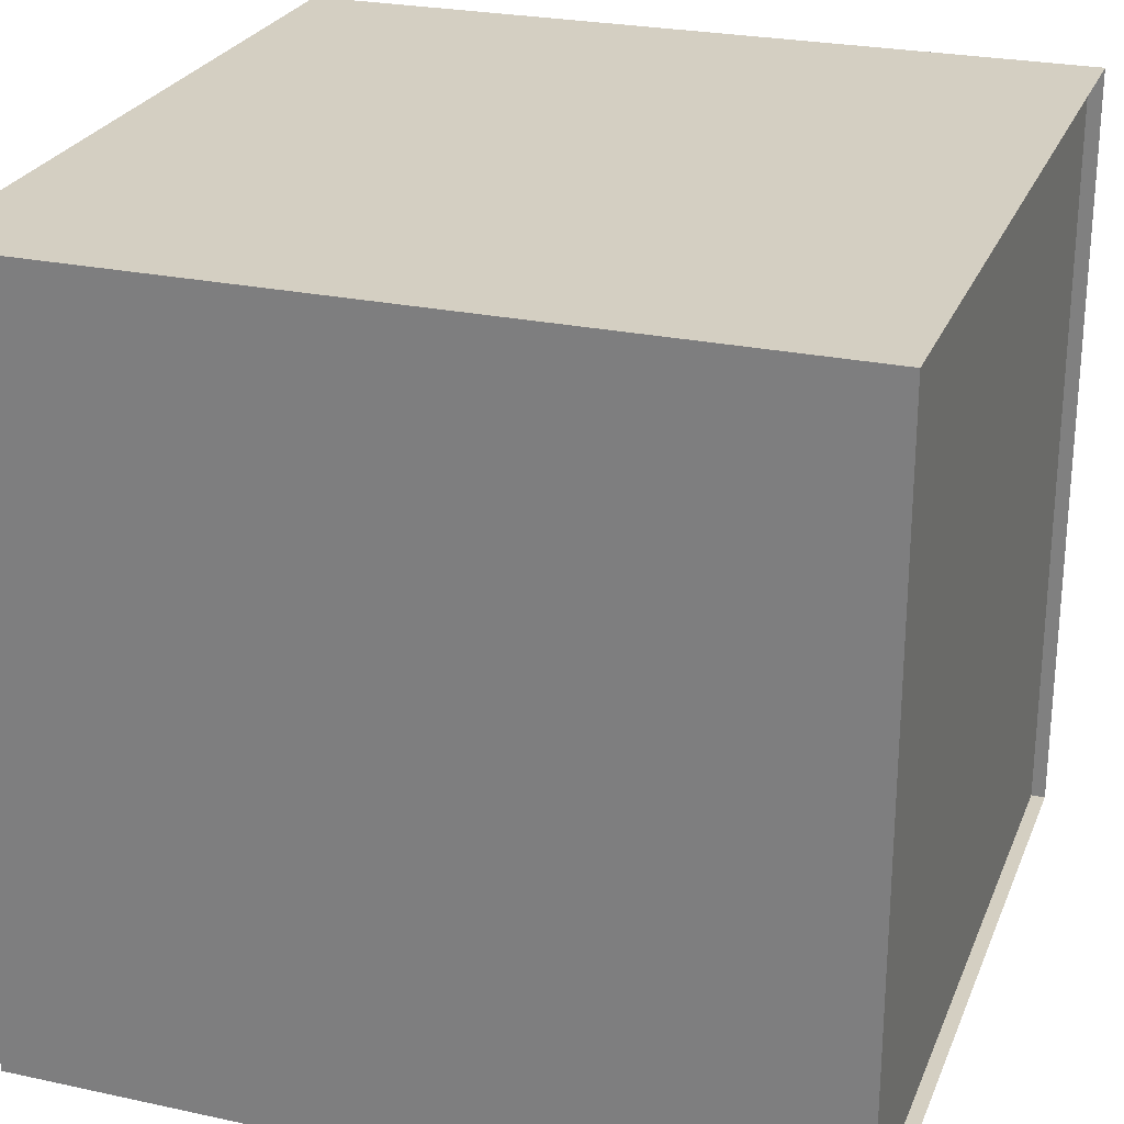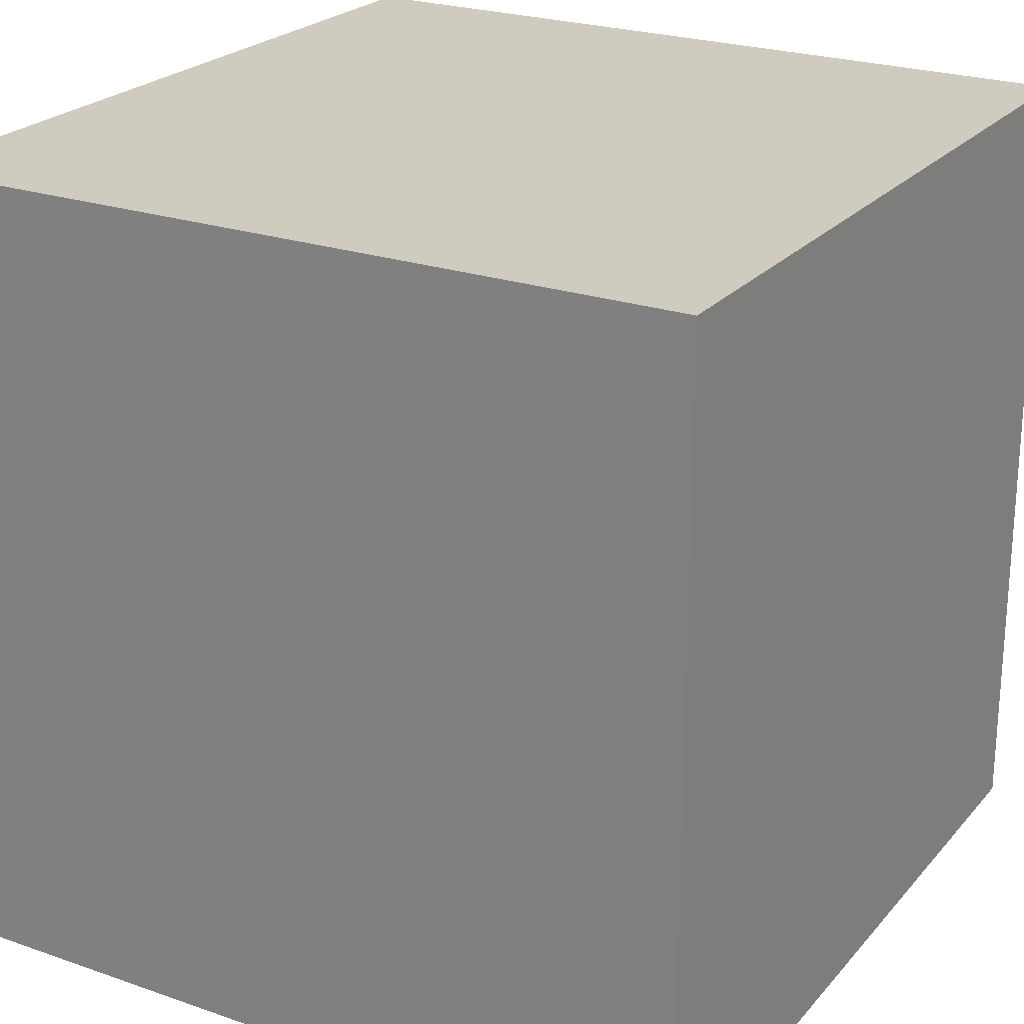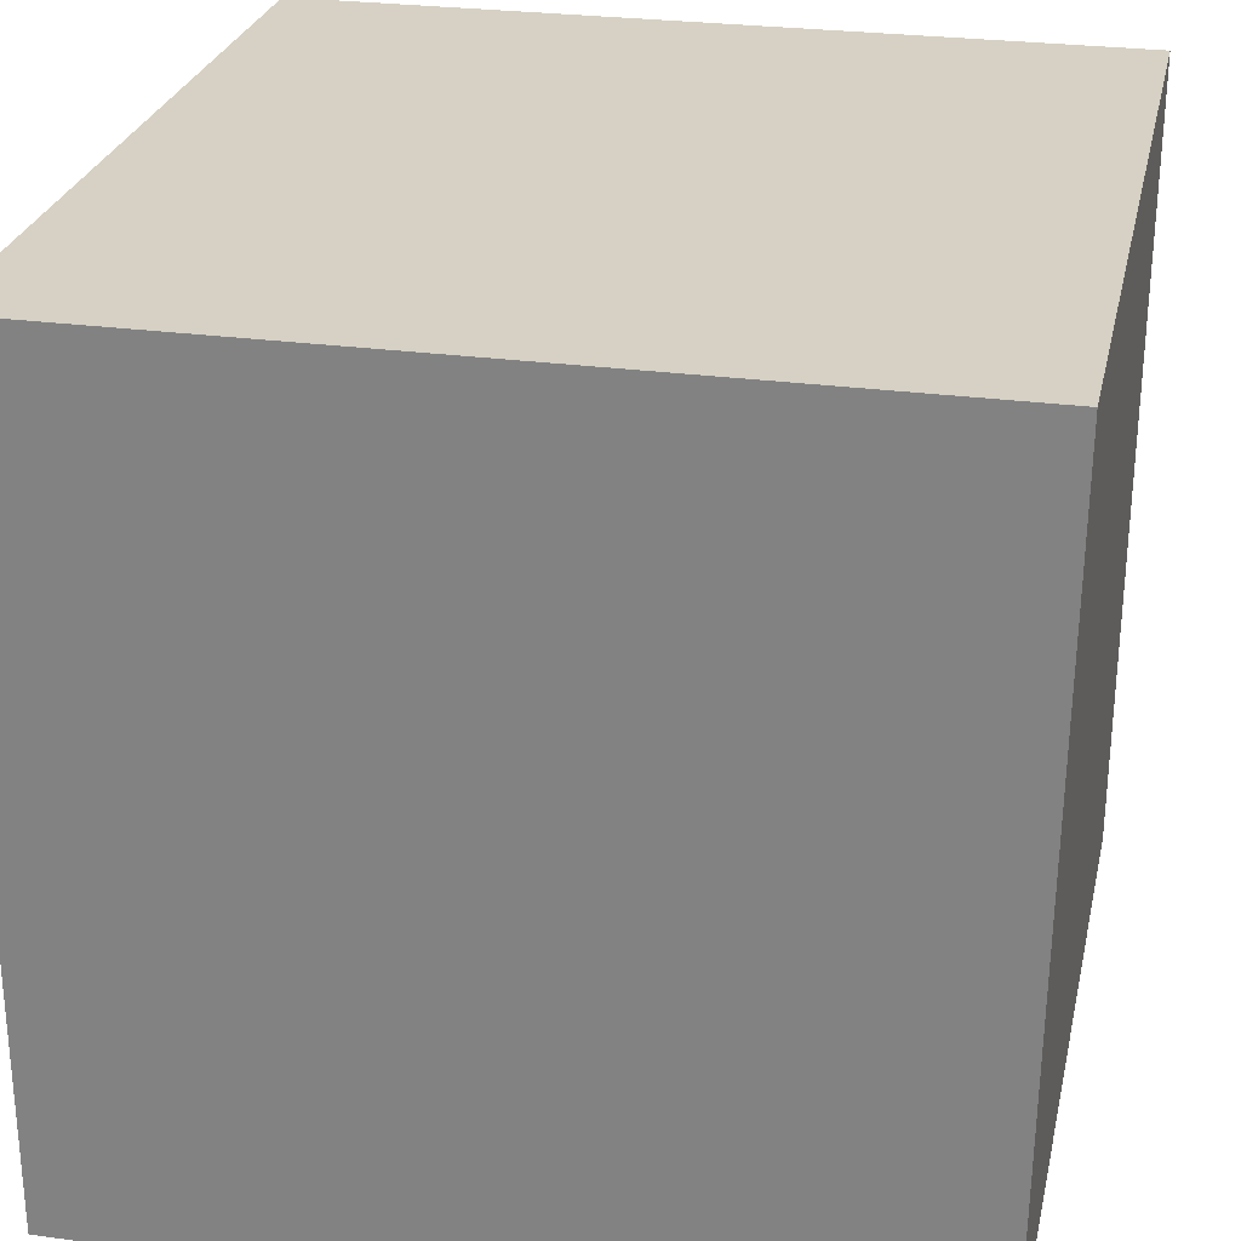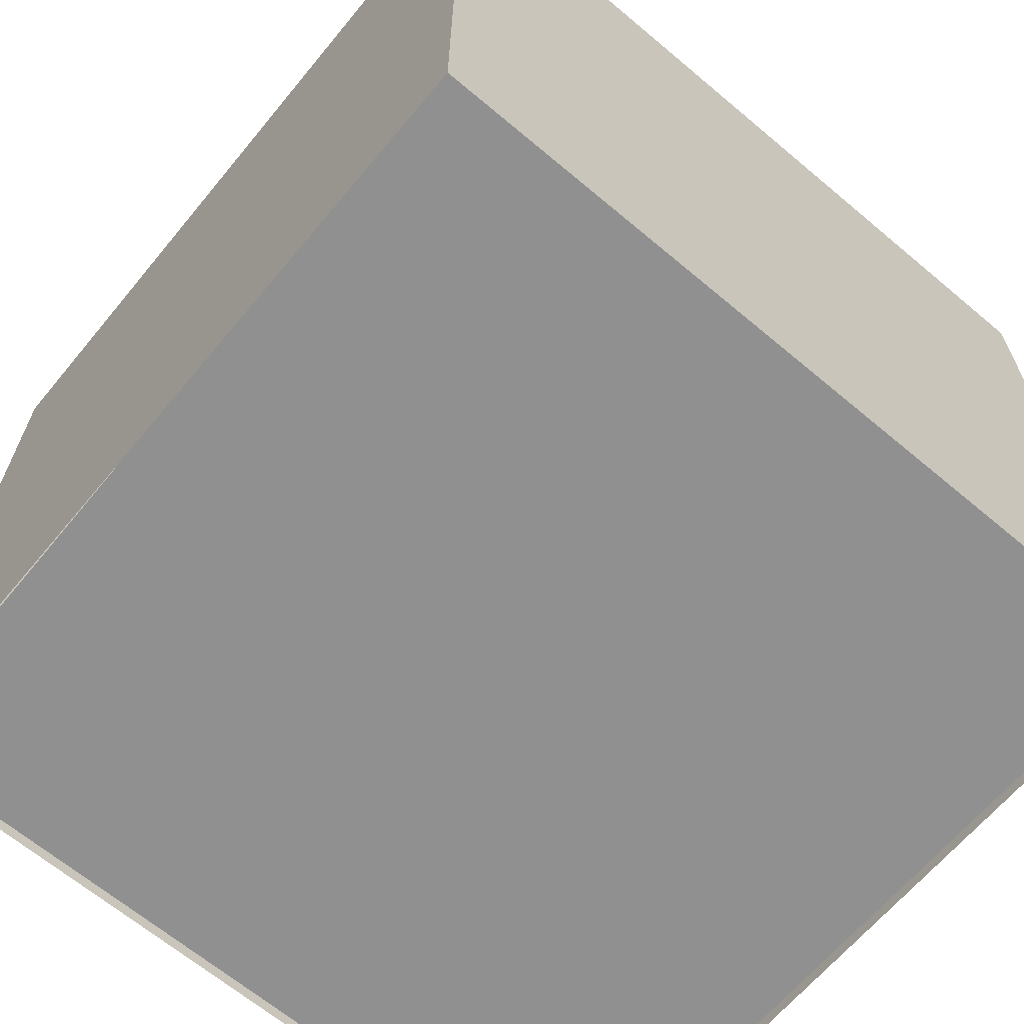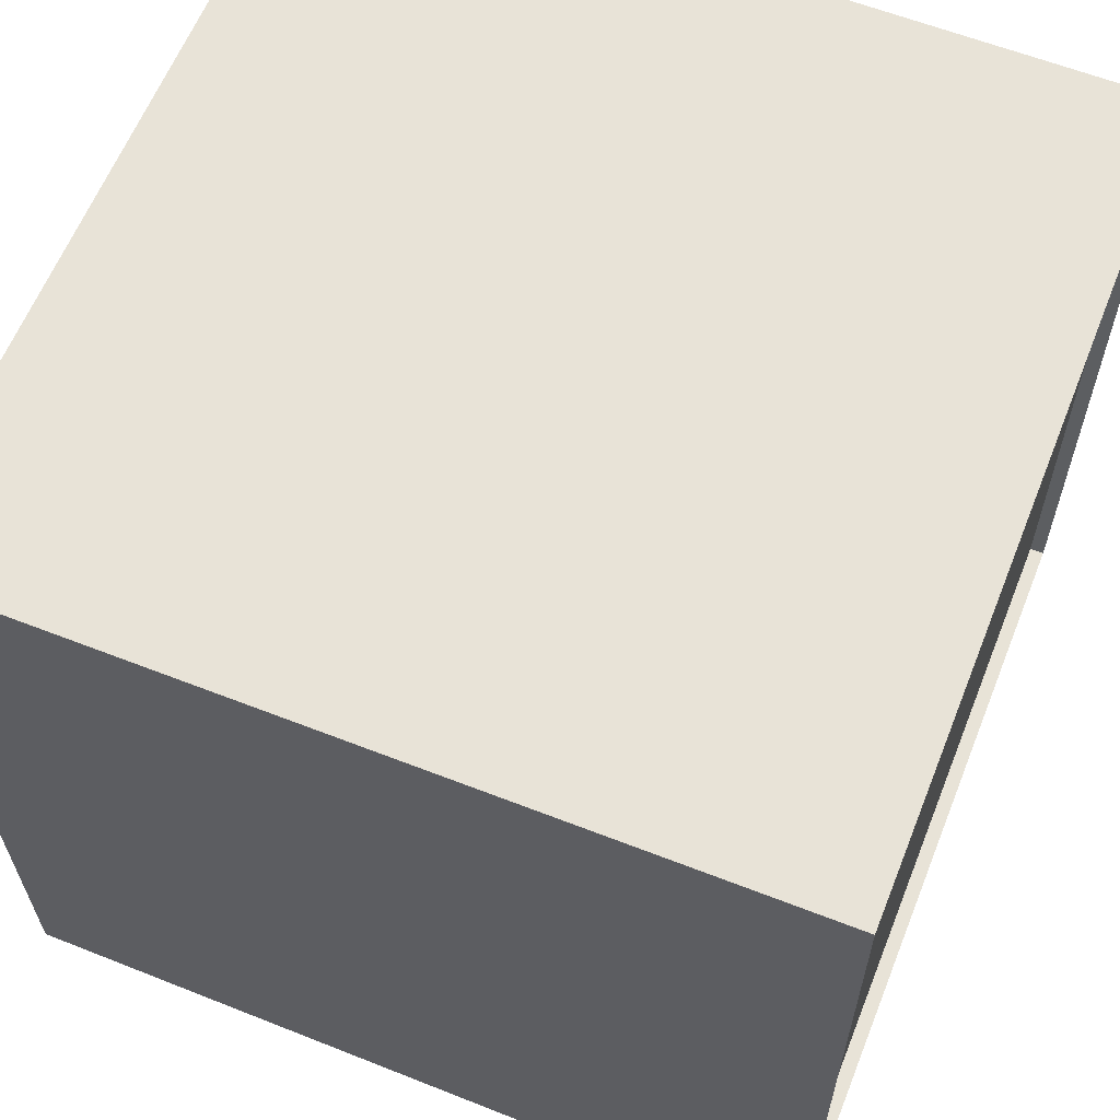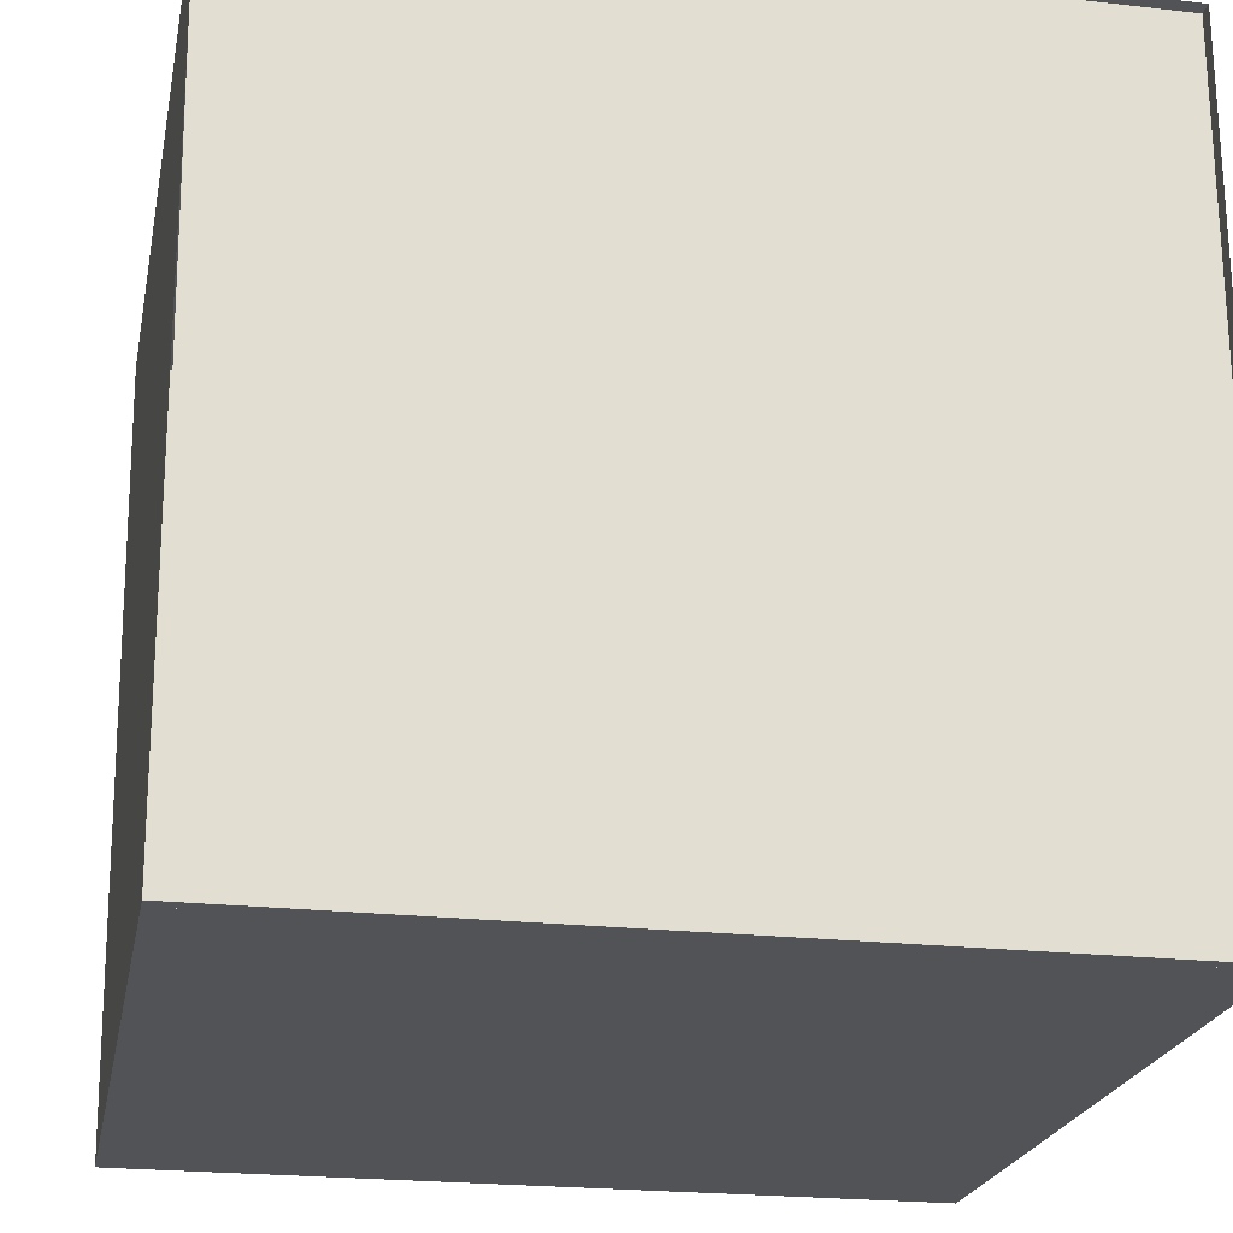
<metadata>
{"format":"obj","ext":"obj","renderer":"f3d","projection":"perspective","resolution":1024,"background":"white","views":[{"elev":25.6,"azim":108.8,"up":"+Y"},{"elev":23.7,"azim":-59.9,"up":"+Z"},{"elev":26.8,"azim":12.0,"up":"+Y"},{"elev":-65.8,"azim":139.8,"up":"+Z"},{"elev":61.5,"azim":111.7,"up":"+Y"},{"elev":-22.4,"azim":168.9,"up":"+Y"}]}
</metadata>
<code>
o CornellBox-Original
v 552.8 0 0
v 0 0 0
v 0 4.2e-05 559.2
v 549.6 4.2e-05 559.2
v 556 548.8 -4.1e-05
v 556 548.8 559.2
v 0 548.8 559.2
v 0 548.8 -4.1e-05
v 549.6 4.2e-05 559.2
v 0 4.2e-05 559.2
v 0 548.8 559.2
v 556 548.8 559.2
v 556 548.8 10
v 0 548.8 10
v 0 1e-06 10
v 549.6 1e-06 10
v 0 4.2e-05 559.2
v 0 0 0
v 0 548.8 -4.1e-05
v 0 548.8 559.2
v 552.8 0 0
v 549.6 4.2e-05 559.2
v 556 548.8 559.2
v 556 548.8 -4.1e-05
v 130 165 65
v 82 165 225
v 240 165 272
v 290 165 114
v 290 9e-06 114
v 290 165 114
v 240 165 272
v 240 2.1e-05 272
v 130 5e-06 65
v 130 165 65
v 290 165 114
v 290 9e-06 114
v 82 1.7e-05 225
v 82 165 225
v 130 165 65
v 130 5e-06 65
v 240 2.1e-05 272
v 240 165 272
v 82 165 225
v 82 1.7e-05 225
v 423 330 247
v 265 330 296
v 314 330 456
v 472 330 406
v 423 1.9e-05 247
v 423 330 247
v 472 330 406
v 472 3.1e-05 406
v 472 3.1e-05 406
v 472 330 406
v 314 330 456
v 314 3.4e-05 456
v 314 3.4e-05 456
v 314 330 456
v 265 330 296
v 265 2.2e-05 296
v 265 2.2e-05 296
v 265 330 296
v 423 330 247
v 423 1.9e-05 247
v 343 548.7 227
v 343 548.7 332
v 213 548.7 332
v 213 548.7 227
f 1 2 3 4
f 5 6 7 8
f 9 10 11 12
f 13 14 15 16
f 17 18 19 20
f 21 22 23 24
f 25 26 27 28
f 29 30 31 32
f 33 34 35 36
f 37 38 39 40
f 41 42 43 44
f 45 46 47 48
f 49 50 51 52
f 53 54 55 56
f 57 58 59 60
f 61 62 63 64
f 65 66 67 68

</code>
